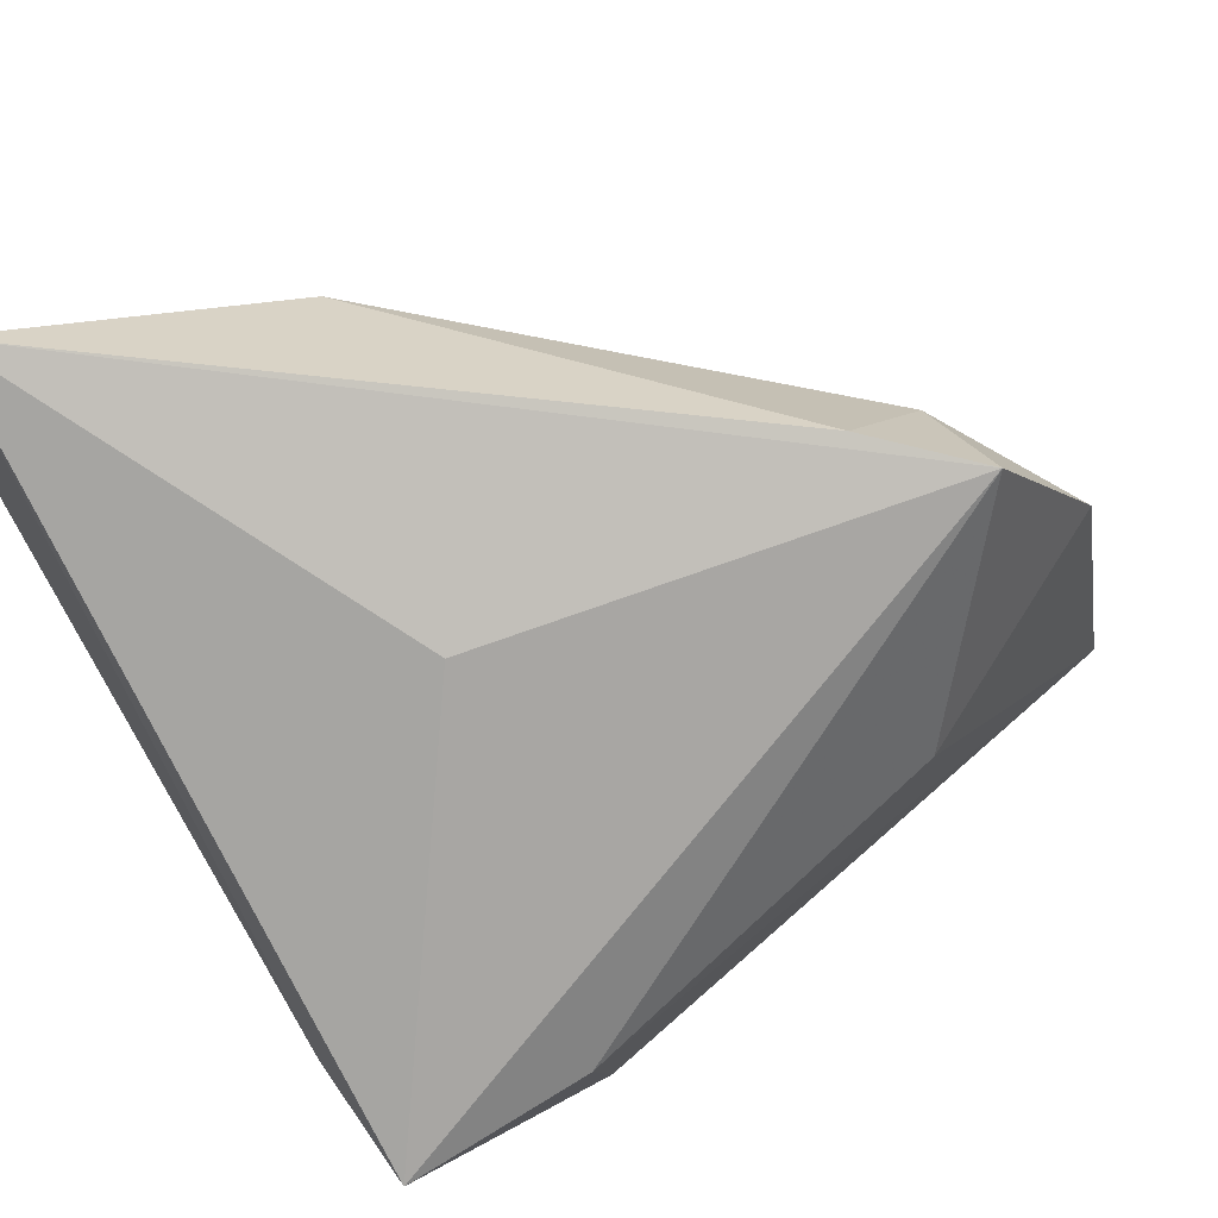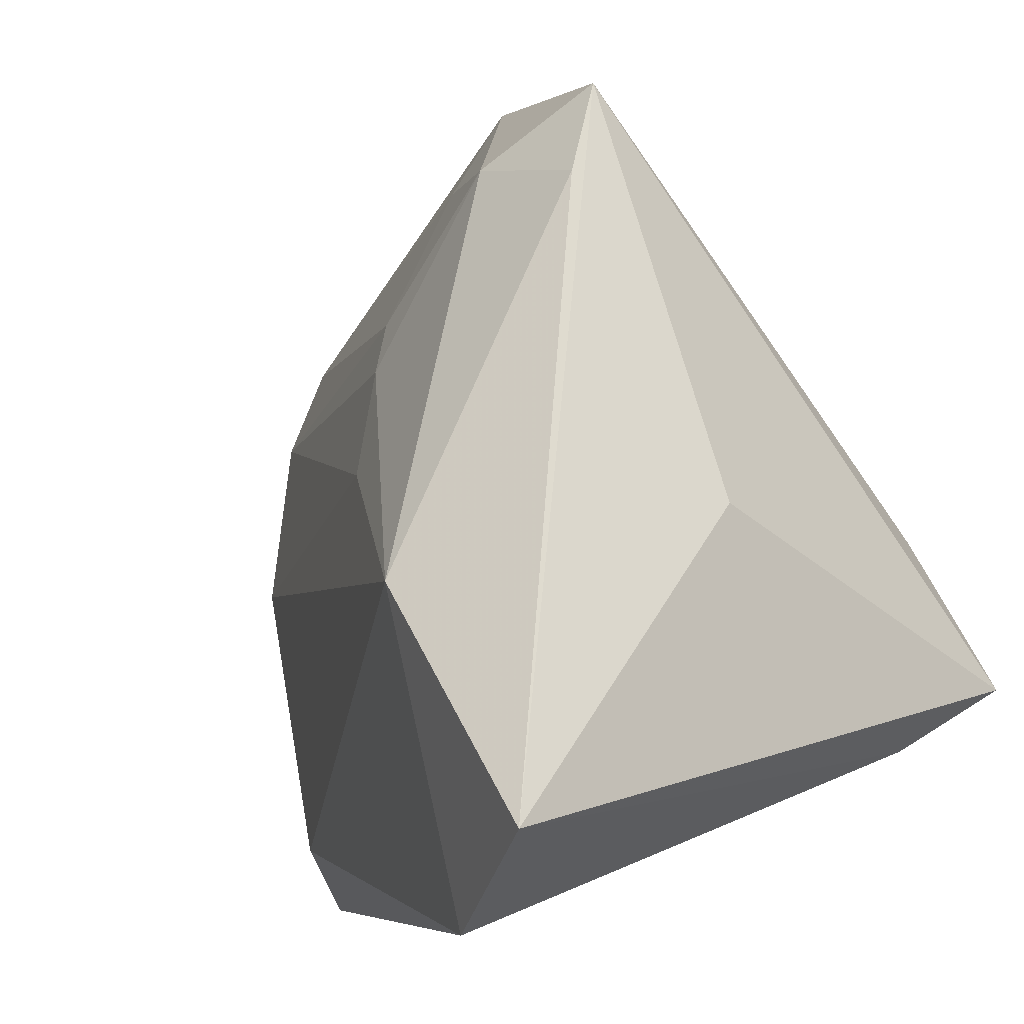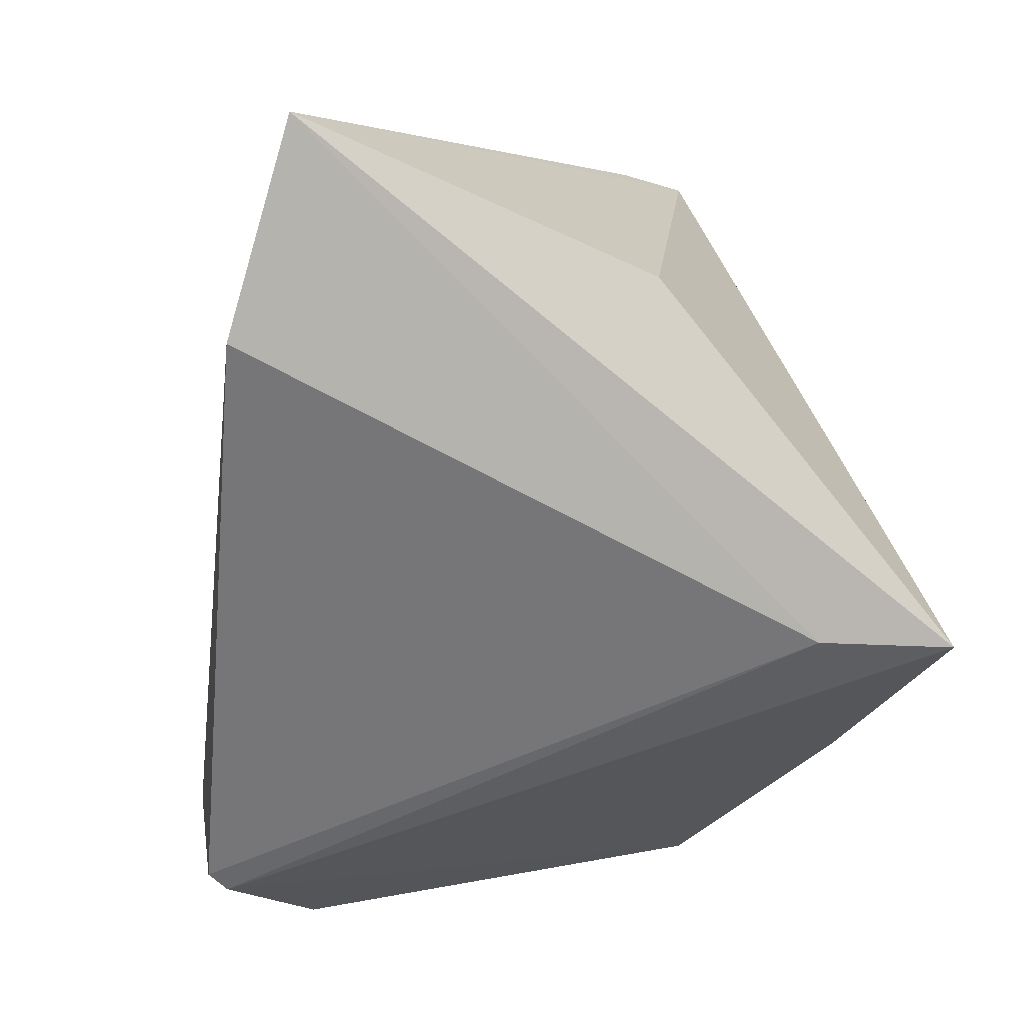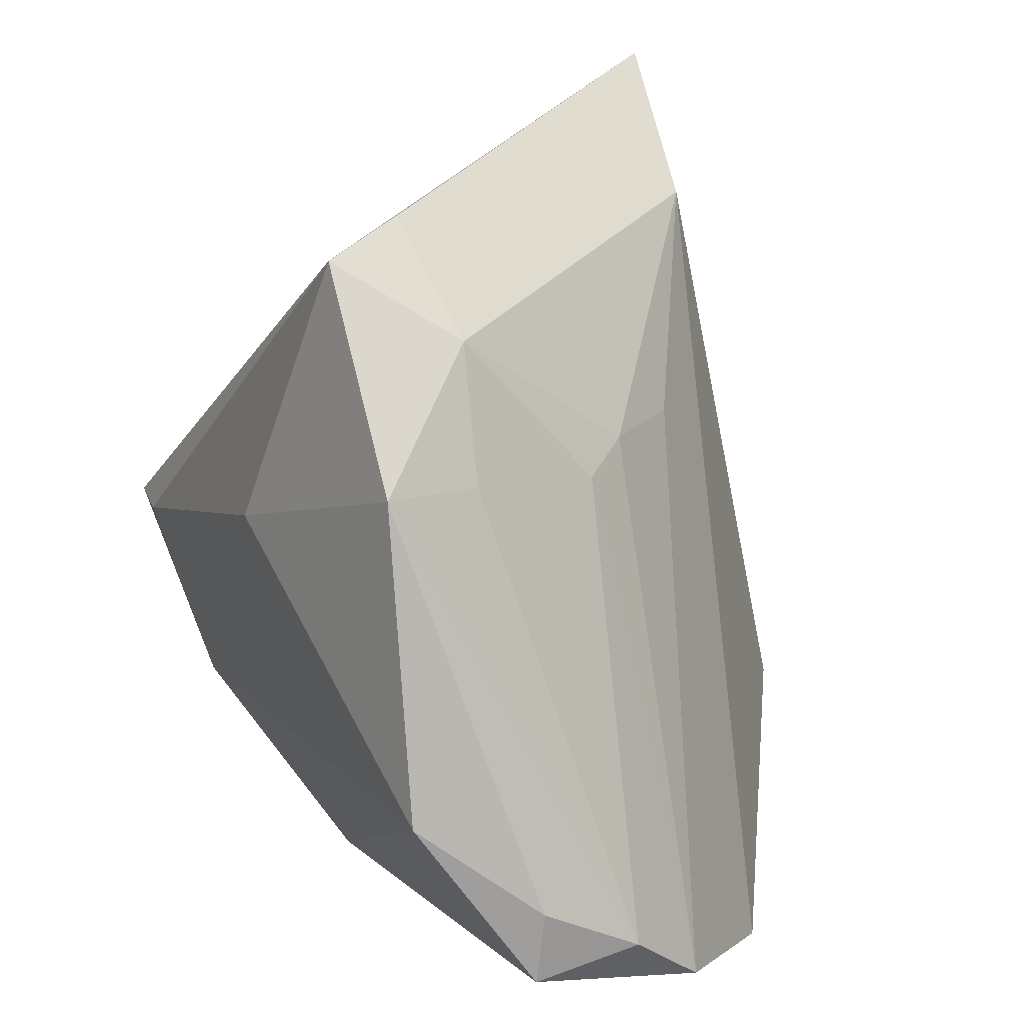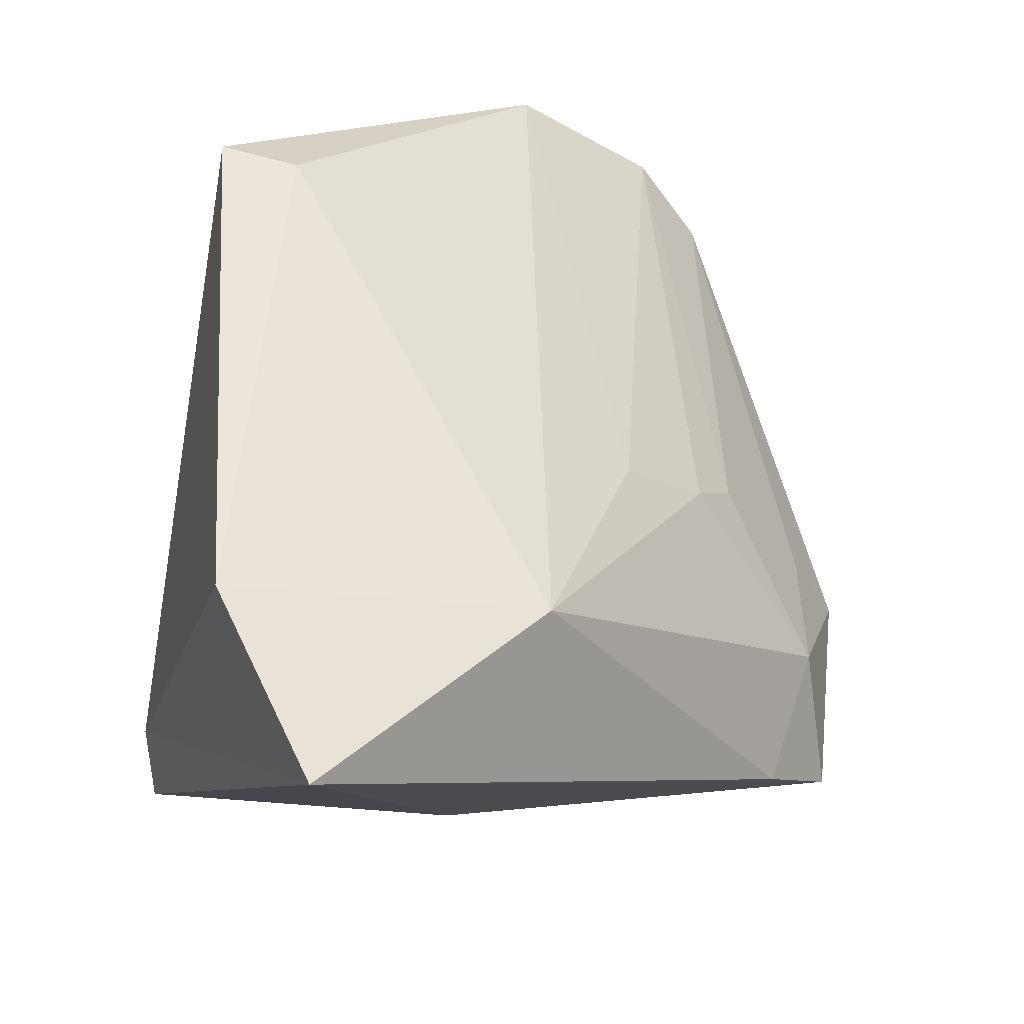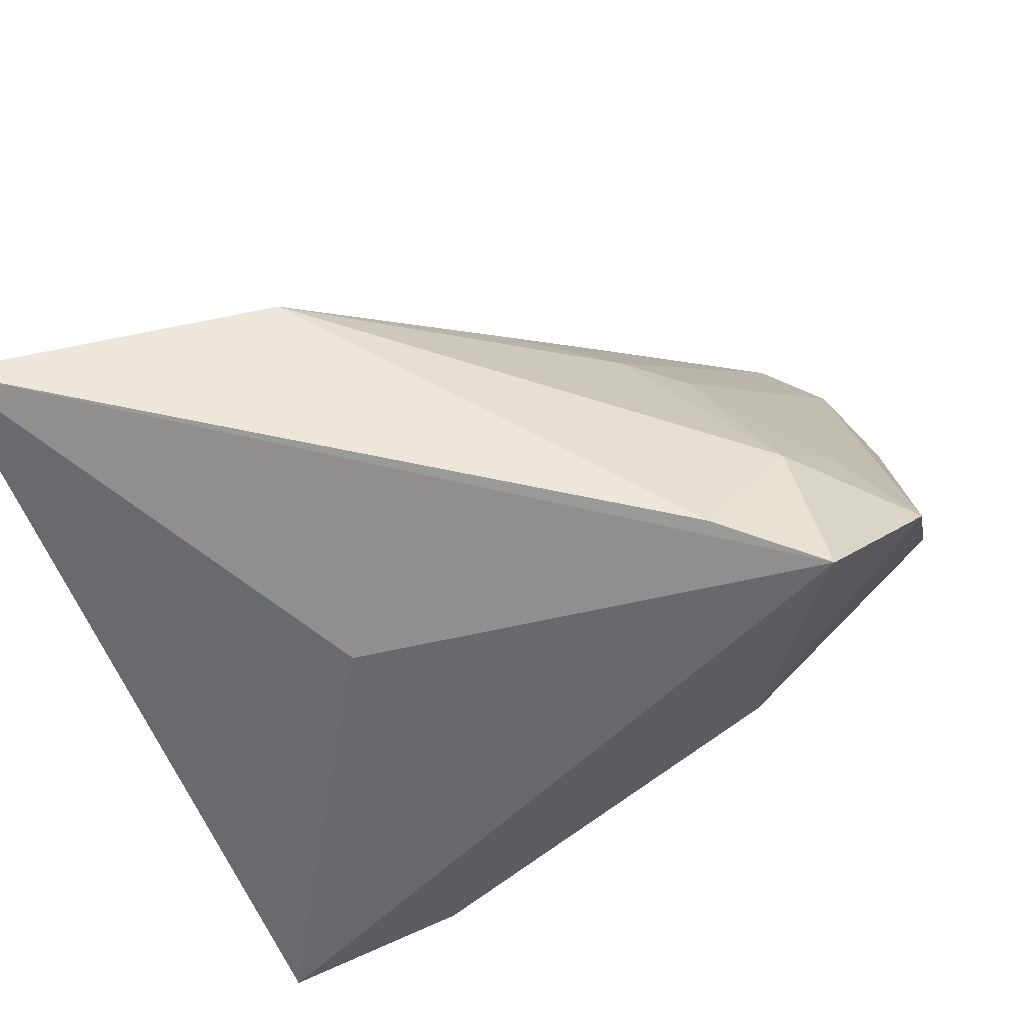
<metadata>
{"format":"obj","ext":"obj","renderer":"f3d","projection":"perspective","resolution":1024,"background":"white","views":[{"elev":58.0,"azim":145.3,"up":"+Y"},{"elev":61.6,"azim":55.7,"up":"+Y"},{"elev":8.1,"azim":77.7,"up":"+Y"},{"elev":18.8,"azim":-107.2,"up":"+Y"},{"elev":48.0,"azim":150.5,"up":"+Z"},{"elev":78.9,"azim":151.7,"up":"+Y"}]}
</metadata>
<code>
v 0.006006 -0.0241 0.03603
v -0.02637 0.03738 -0.02374
v 0.0153 -0.01959 -0.02895
v -0.0214 0.01578 0.007317
v 0.01165 -0.03074 0.03607
v -0.04917 -0.02208 -0.00945
v -0.001541 -0.0392 0.02363
v -0.0269 0.01366 0.002506
v -0.02875 0.0292 -0.01124
v -0.02661 -0.03893 -0.004488
v -0.01746 0.03929 -0.0148
v 0.02101 -0.001311 -0.0342
v 0.011 -0.03259 0.03411
v -0.04657 -0.01264 -0.02161
v -0.01713 0.009792 -0.03083
v -0.03036 -0.03835 0.02006
v -0.04437 -0.03365 0.008051
v 0.03828 0.02505 0.03607
v -0.04054 0.01785 -0.02198
v -0.0481 -0.02733 0.0004802
v -0.04891 -0.02923 -0.01021
v -0.01215 0.01544 0.01565
v -0.03547 0.01666 -0.0119
v 0.008371 0.03432 0.0244
v 0.0179 0.02947 -0.009032
v -0.00287 -0.03492 -0.01768
v 0.03918 -0.003855 -0.01894
v 0.03918 -0.004865 -0.03246
v 0.03918 0.04523 0.03037
f 28 13 26
f 27 13 28
f 28 29 27
f 27 29 18
f 19 15 14
f 25 29 28
f 24 29 11
f 18 29 24
f 24 1 18
f 7 26 13
f 28 26 3
f 3 26 14
f 14 26 21
f 18 1 5
f 5 27 18
f 13 27 5
f 28 3 12
f 14 15 12
f 12 3 14
f 15 19 2
f 2 12 15
f 28 12 2
f 2 25 28
f 11 29 2
f 29 25 2
f 1 24 16
f 16 5 1
f 16 22 17
f 24 22 16
f 16 7 13
f 13 5 16
f 6 19 14
f 14 21 6
f 9 2 19
f 9 24 11
f 11 2 9
f 26 7 10
f 7 16 10
f 10 21 26
f 17 21 10
f 10 16 17
f 19 6 20
f 20 21 17
f 20 6 21
f 23 9 19
f 19 20 23
f 8 20 17
f 9 23 8
f 8 23 20
f 4 22 24
f 24 9 4
f 9 8 4
f 17 22 4
f 4 8 17

</code>
